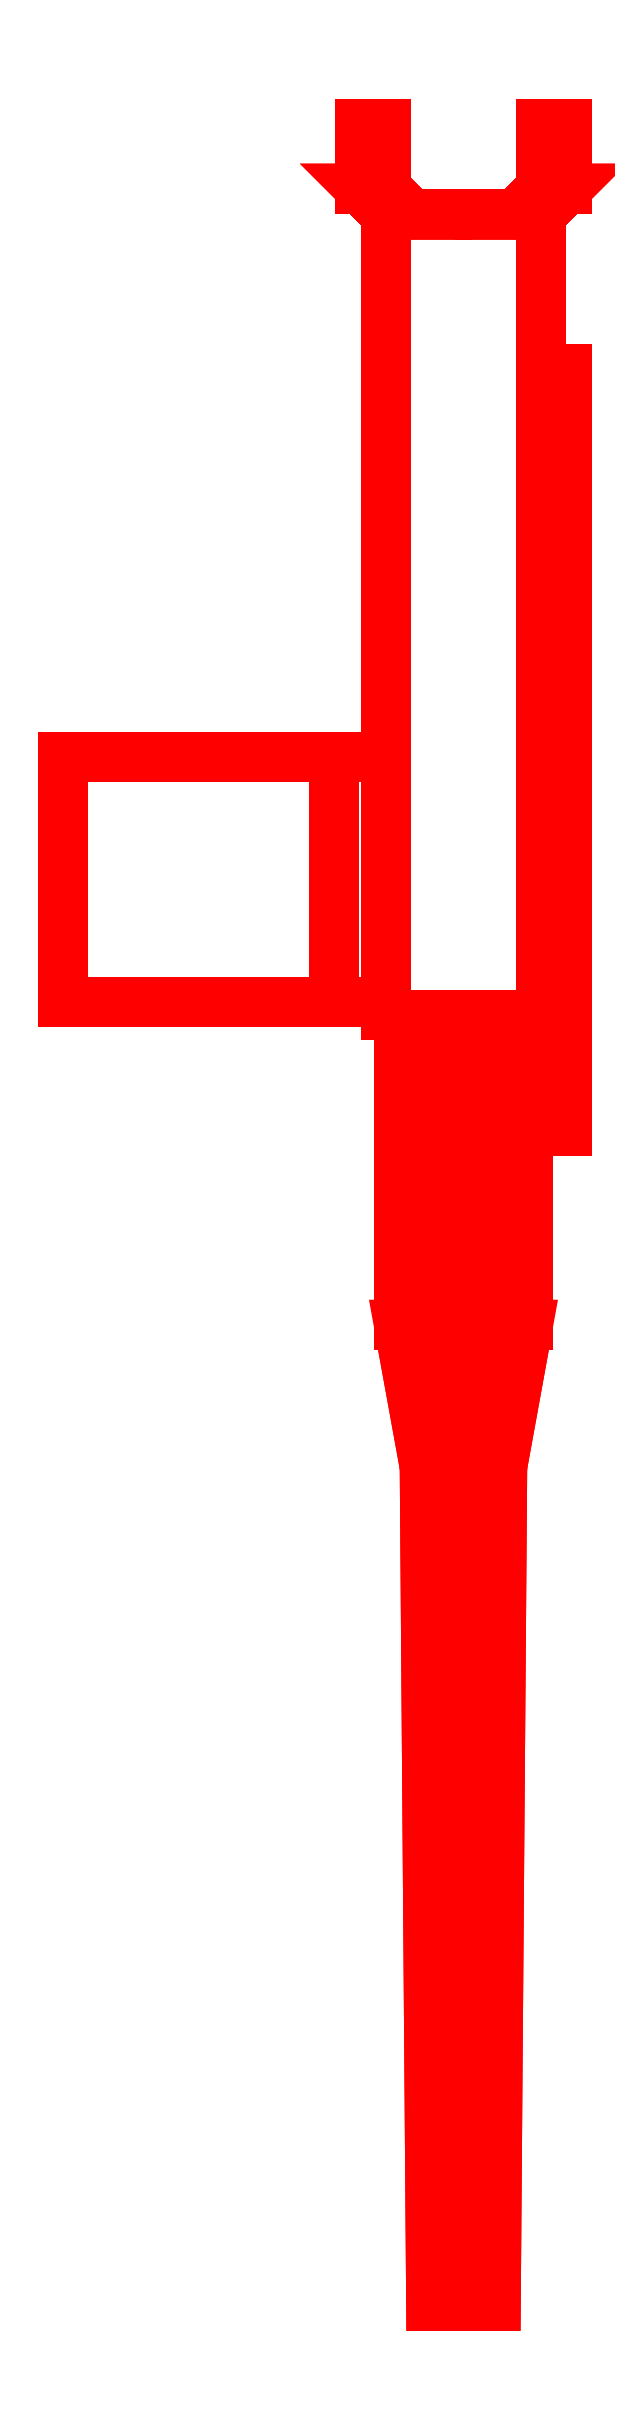
<metadata>
{"format":"dxf","ext":"dxf","renderer":"ezdxf+matplotlib","layout":"modelspace","background":"white","min_lineweight":24,"dpi":150}
</metadata>
<code>
0
SECTION
2
ENTITIES
0
3DFACE
8
GUN
10
0.08
20
-0.14
30
-0.1
11
0.08
21
-0.12
31
-0.13
12
0.08
22
2e-16
32
0.01
13
0.08
23
-0.13
33
-0.09
0
3DFACE
8
GUN
10
0.06
20
-0.13
30
-0.09
11
0.06
21
-0.14
31
-0.1
12
0.08
22
-0.14
32
-0.1
13
0.08
23
-0.13
33
-0.09
0
3DFACE
8
GUN
10
0.06
20
-0.14
30
-0.1
11
0.06
21
-0.12
31
-0.13
12
0.08
22
-0.12
32
-0.13
13
0.08
23
-0.14
33
-0.1
0
3DFACE
8
GUN
10
0.06
20
-0.05
30
-0.02846
11
0.06
21
-0.12
31
-0.13
12
0.06
22
-0.14
32
-0.1
13
0.06
23
-0.13
33
-0.09
0
3DFACE
8
GUN
10
0.03536
20
-0.05
30
-0.04536
11
0.05
21
-0.05
31
-0.01
12
0.05
22
-0.29
32
-0.01
13
0.03536
23
-0.29
33
-0.04536
0
3DFACE
8
GUN
10
0
20
-0.05
30
-0.06
11
0.03536
21
-0.05
31
-0.04536
12
0.03536
22
-0.29
32
-0.04536
13
0
23
-0.29
33
-0.06
0
3DFACE
8
GUN
10
-0.03536
20
-0.05
30
-0.04536
11
0
21
-0.05
31
-0.06
12
0
22
-0.29
32
-0.06
13
-0.03536
23
-0.29
33
-0.04536
0
3DFACE
8
GUN
10
-0.05
20
-0.05
30
-0.01
11
-0.03536
21
-0.05
31
-0.04536
12
-0.03536
22
-0.29
32
-0.04536
13
-0.05
23
-0.29
33
-0.01
0
3DFACE
8
GUN
10
-0.03536
20
-0.05
30
0.02536
11
-0.05
21
-0.05
31
-0.01
12
-0.05
22
-0.29
32
-0.01
13
-0.03536
23
-0.29
33
0.02536
0
3DFACE
8
GUN
10
0
20
-0.05
30
0.04
11
-0.03536
21
-0.05
31
0.02536
12
-0.03536
22
-0.29
32
0.02536
13
0
23
-0.29
33
0.04
0
3DFACE
8
GUN
10
0.03536
20
-0.05
30
0.02536
11
0
21
-0.05
31
0.04
12
0
22
-0.29
32
0.04
13
0.03536
23
-0.29
33
0.02536
0
3DFACE
8
GUN
10
0.05
20
-0.05
30
-0.01
11
0.03536
21
-0.05
31
0.02536
12
0.03536
22
-0.29
32
0.02536
13
0.05
23
-0.29
33
-0.01
0
3DFACE
8
GUN
10
0.025
20
-1.05
30
-0.01
11
-0.01768
21
-1.05
31
-0.02768
12
0
22
-1.05
32
-0.035
13
0.01768
23
-1.05
33
-0.02768
0
3DFACE
8
GUN
10
0.01768
20
-1.05
30
0.007678
11
-0.025
21
-1.05
31
-0.01
12
-0.01768
22
-1.05
32
-0.02768
13
0.025
23
-1.05
33
-0.01
0
3DFACE
8
GUN
10
0.03536
20
-0.29
30
-0.04536
11
0.05
21
-0.29
31
-0.01
12
0.03
22
-0.4
32
-0.01
13
0.02121
23
-0.4
33
-0.03121
0
3DFACE
8
GUN
10
-0.05
20
-0.29
30
-0.01
11
-0.03536
21
-0.29
31
-0.04536
12
-0.02121
22
-0.4
32
-0.03121
13
-0.03
23
-0.4
33
-0.01
0
3DFACE
8
GUN
10
0.02121
20
-0.4
30
-0.03121
11
0.03
21
-0.4
31
-0.01
12
0.025
22
-1.05
32
-0.01
13
0.01768
23
-1.05
33
-0.02768
0
3DFACE
8
GUN
10
-0.03
20
-0.4
30
-0.01
11
-0.02121
21
-0.4
31
-0.03121
12
-0.01768
22
-1.05
32
-0.02768
13
-0.025
23
-1.05
33
-0.01
0
3DFACE
8
GUN
10
0
20
-0.29
30
-0.06
11
0.03536
21
-0.29
31
-0.04536
12
0.02121
22
-0.4
32
-0.03121
13
0
23
-0.4
33
-0.04
0
3DFACE
8
GUN
10
-0.03536
20
-0.29
30
-0.04536
11
0
21
-0.29
31
-0.06
12
0
22
-0.4
32
-0.04
13
-0.02121
23
-0.4
33
-0.03121
0
3DFACE
8
GUN
10
0
20
-0.4
30
-0.04
11
0.02121
21
-0.4
31
-0.03121
12
0.01768
22
-1.05
32
-0.02768
13
0
23
-1.05
33
-0.035
0
3DFACE
8
GUN
10
-0.02121
20
-0.4
30
-0.03121
11
0
21
-0.4
31
-0.04
12
0
22
-1.05
32
-0.035
13
-0.01768
23
-1.05
33
-0.02768
0
3DFACE
8
GUN
10
0
20
-1.05
30
0.015
11
-0.01768
21
-1.05
31
0.007678
12
-0.025
22
-1.05
32
-0.01
13
0.01768
23
-1.05
33
0.007678
0
3DFACE
8
GUN
10
-0.03536
20
-0.29
30
0.02536
11
-0.05
21
-0.29
31
-0.01
12
-0.03
22
-0.4
32
-0.01
13
-0.02121
23
-0.4
33
0.01121
0
3DFACE
8
GUN
10
0
20
-0.29
30
0.04
11
-0.03536
21
-0.29
31
0.02536
12
-0.02121
22
-0.4
32
0.01121
13
0
23
-0.4
33
0.02
0
3DFACE
8
GUN
10
0.03536
20
-0.29
30
0.02536
11
0
21
-0.29
31
0.04
12
0
22
-0.4
32
0.02
13
0.02121
23
-0.4
33
0.01121
0
3DFACE
8
GUN
10
0.05
20
-0.29
30
-0.01
11
0.03536
21
-0.29
31
0.02536
12
0.02121
22
-0.4
32
0.01121
13
0.03
23
-0.4
33
-0.01
0
3DFACE
8
GUN
10
-0.02121
20
-0.4
30
0.01121
11
-0.03
21
-0.4
31
-0.01
12
-0.025
22
-1.05
32
-0.01
13
-0.01768
23
-1.05
33
0.007678
0
3DFACE
8
GUN
10
0
20
-0.4
30
0.02
11
-0.02121
21
-0.4
31
0.01121
12
-0.01768
22
-1.05
32
0.007678
13
0
23
-1.05
33
0.015
0
3DFACE
8
GUN
10
0.02121
20
-0.4
30
0.01121
11
0
21
-0.4
31
0.02
12
0
22
-1.05
32
0.015
13
0.01768
23
-1.05
33
0.007678
0
3DFACE
8
GUN
10
0.03
20
-0.4
30
-0.01
11
0.02121
21
-0.4
31
0.01121
12
0.01768
22
-1.05
32
0.007678
13
0.025
23
-1.05
33
-0.01
0
3DFACE
8
GUN
10
0.08
20
-0.07
30
-0.16
11
0.08
21
8e-16
31
-0.17
12
0.08
22
8e-16
32
0.01
13
0.08
23
-0.12
33
-0.13
0
3DFACE
8
GUN
10
0.08
20
-0.13
30
-0.09
11
0.08
21
2e-16
31
0.01
12
0.06
22
2e-16
32
0.01
13
0.06
23
-0.13
33
-0.09
0
3DFACE
8
GUN
10
0.06
20
0.18
30
-0.06
11
0.06
21
2e-16
31
0.01
12
0.08
22
2e-16
32
0.01
13
0.08
23
0.18
33
-0.06
0
3DFACE
8
GUN
10
0.08
20
2e-16
30
0.01
11
0.08
21
0.12
31
-0.13
12
0.08
22
0.15
32
-0.11
13
0.08
23
0.18
33
-0.06
0
3DFACE
8
GUN
10
0.08
20
-4e-16
30
0.01
11
0.08
21
-4e-16
31
-0.17
12
0.08
22
0.07
32
-0.16
13
0.08
23
0.12
33
-0.13
0
3DFACE
8
GUN
10
-0.06
20
-0.04
30
-0.08
11
-0.06
21
-0.05
31
-0.08
12
-0.06
22
-0.05
32
0.07
13
-0.06
23
-0.04
33
0.07
0
3DFACE
8
GUN
10
-0.31
20
0.15
30
0.08
11
-0.31
21
0.15
31
-0.1
12
-0.31
22
-0.04
32
-0.1
13
-0.31
23
-0.04
33
0.08
0
3DFACE
8
GUN
10
-0.1
20
0.15
30
0.08
11
-0.1
21
0.15
31
-0.21
12
-0.31
22
0.15
32
-0.1
13
-0.31
23
0.15
33
0.08
0
3DFACE
8
GUN
10
-0.1
20
-0.04
30
0.02
11
-0.1
21
-0.04
31
-0.21
12
-0.1
22
0.15
32
-0.21
13
-0.1
23
0.15
33
0.02
0
3DFACE
8
GUN
10
-0.31
20
-0.04
30
-0.1
11
-0.1
21
-0.04
31
-0.21
12
-0.1
22
-0.04
32
0.08
13
-0.31
23
-0.04
33
0.08
0
3DFACE
8
GUN
10
-0.07
20
0.62
30
-0.06
11
-0.06
21
0.63
31
-0.06
12
-0.06
22
0.63
32
0.05
13
-0.07
23
0.62
33
0.05
0
3DFACE
8
GUN
10
-0.08
20
0.63
30
-0.06
11
-0.07
21
0.62
31
-0.06
12
-0.07
22
0.62
32
0.05
13
-0.08
23
0.63
33
0.05
0
3DFACE
8
GUN
10
-0.07
20
0.64
30
-0.06
11
-0.08
21
0.63
31
-0.06
12
-0.08
22
0.63
32
0.05
13
-0.07
23
0.64
33
0.05
0
3DFACE
8
GUN
10
-0.06
20
0.63
30
-0.06
11
-0.07
21
0.64
31
-0.06
12
-0.07
22
0.64
32
0.05
13
-0.06
23
0.63
33
0.05
0
3DFACE
8
GUN
10
0.07
20
0.62
30
-0.06
11
0.08
21
0.63
31
-0.06
12
0.08
22
0.63
32
0.05
13
0.07
23
0.62
33
0.05
0
3DFACE
8
GUN
10
0.06
20
0.63
30
-0.06
11
0.07
21
0.62
31
-0.06
12
0.07
22
0.62
32
0.05
13
0.06
23
0.63
33
0.05
0
3DFACE
8
GUN
10
0.07
20
0.64
30
-0.06
11
0.06
21
0.63
31
-0.06
12
0.06
22
0.63
32
0.05
13
0.07
23
0.64
33
0.05
0
3DFACE
8
GUN
10
0.08
20
0.63
30
-0.06
11
0.07
21
0.64
31
-0.06
12
0.07
22
0.64
32
0.05
13
0.08
23
0.63
33
0.05
0
3DFACE
8
GUN
10
-0.06
20
-0.05
30
0.07
11
-0.06
21
-0.05
31
-0.08
12
0.06
22
-0.05
32
-0.08
13
0.06
23
-0.05
33
0.07
0
3DFACE
8
GUN
10
0.06
20
-0.05
30
0.07
11
0.06
21
-0.05
31
-0.08
12
0.06
22
0.57
32
-0.08
13
0.06
23
0.57
33
0.07
0
3DFACE
8
GUN
10
0.06
20
0.57
30
0.07
11
0.06
21
0.57
31
-0.08
12
-0.06
22
0.57
32
-0.08
13
-0.06
23
0.57
33
0.07
0
3DFACE
8
GUN
10
-0.06
20
0.57
30
-0.08
11
-0.06
21
0.15
31
-0.08
12
-0.06
22
0.15
32
0.07
13
-0.06
23
0.57
33
0.07
0
3DFACE
8
GUN
10
0.06
20
-0.05
30
-0.08
11
0.06
21
-0.12
31
-0.13
12
0.06
22
-0.12
32
-0.13
13
0.06
23
-0.05
33
-0.02846
0
3DFACE
8
GUN
10
0.06
20
-0.12
30
-0.13
11
0.06
21
-0.07
31
-0.16
12
0.08
22
-0.07
32
-0.16
13
0.08
23
-0.12
33
-0.13
0
3DFACE
8
GUN
10
0.06
20
-0.07
30
-0.16
11
0.06
21
8e-16
31
-0.17
12
0.08
22
8e-16
32
-0.17
13
0.08
23
-0.07
33
-0.16
0
3DFACE
8
GUN
10
0.06
20
-0.05
30
-0.08
11
0.06
21
8e-16
31
-0.17
12
0.06
22
-0.07
32
-0.16
13
0.06
23
-0.12
33
-0.13
0
3DFACE
8
GUN
10
0.08
20
0.45
30
-0.2
11
0.08
21
0.38
31
-0.2
12
0.06
22
0.38
32
-0.2
13
0.06
23
0.45
33
-0.2
0
3DFACE
8
GUN
10
0.08
20
0.45
30
-0.15
11
0.08
21
0.45
31
-0.2
12
0.06
22
0.45
32
-0.2
13
0.06
23
0.45
33
-0.15
0
3DFACE
8
GUN
10
0.06
20
0.45
30
-0.15
11
0.06
21
0.38
31
-0.15
12
0.08
22
0.38
32
-0.15
13
0.08
23
0.45
33
-0.15
0
3DFACE
8
GUN
10
0.08
20
0.38
30
-0.15
11
0.08
21
0.38
31
-0.2
12
0.08
22
0.45
32
-0.2
13
0.08
23
0.45
33
-0.15
0
3DFACE
8
GUN
10
0.06
20
0.45
30
-0.2
11
0.06
21
0.38
31
-0.2
12
0.06
22
0.38
32
-0.15
13
0.06
23
0.45
33
-0.15
0
3DFACE
8
GUN
10
0.06
20
0.38
30
-0.15
11
0.06
21
0.18
31
-0.06
12
0.08
22
0.18
32
-0.06
13
0.08
23
0.38
33
-0.15
0
3DFACE
8
GUN
10
0.08
20
0.38
30
-0.2
11
0.08
21
0.15
31
-0.11
12
0.06
22
0.15
32
-0.11
13
0.06
23
0.38
33
-0.2
0
3DFACE
8
GUN
10
0.06
20
0.38
30
-0.2
11
0.06
21
0.15
31
-0.11
12
0.06
22
0.18
32
-0.06
13
0.06
23
0.38
33
-0.15
0
3DFACE
8
GUN
10
0.08
20
0.18
30
-0.06
11
0.08
21
0.15
31
-0.11
12
0.08
22
0.38
32
-0.2
13
0.08
23
0.38
33
-0.15
0
3DFACE
8
GUN
10
0.08
20
0.15
30
-0.11
11
0.08
21
0.12
31
-0.13
12
0.06
22
0.12
32
-0.13
13
0.06
23
0.15
33
-0.11
0
3DFACE
8
GUN
10
0.06
20
0.15
30
-0.11
11
0.06
21
0.12
31
-0.13
12
0.06
22
-0.05
32
-0.08
13
0.06
23
0.168
33
-0.08
0
3DFACE
8
GUN
10
0.08
20
0.07
30
-0.16
11
0.08
21
-4e-16
31
-0.17
12
0.06
22
-4e-16
32
-0.17
13
0.06
23
0.07
33
-0.16
0
3DFACE
8
GUN
10
0.08
20
0.12
30
-0.13
11
0.08
21
0.07
31
-0.16
12
0.06
22
0.07
32
-0.16
13
0.06
23
0.12
33
-0.13
0
3DFACE
8
GUN
10
0.06
20
0.07
30
-0.16
11
0.06
21
8e-16
31
-0.17
12
0.06
22
-0.05
32
-0.08
13
0.06
23
0.12
33
-0.13
0
3DFACE
8
GUN
10
-0.31
20
0.15
30
-0.1
11
-0.1
21
0.15
31
-0.21
12
-0.1
22
-0.04
32
-0.21
13
-0.31
23
-0.04
33
-0.1
0
3DFACE
8
GUN
10
0.08
20
0.64
30
-0.08
11
0.08
21
0.59
31
-0.08
12
0.06
22
0.59
32
-0.08
13
0.06
23
0.64
33
-0.08
0
3DFACE
8
GUN
10
0.06
20
0.64
30
-0.06
11
0.06
21
0.59
31
-0.06
12
0.08
22
0.59
32
-0.06
13
0.08
23
0.64
33
-0.06
0
3DFACE
8
GUN
10
0.06
20
0.59
30
-0.08
11
0.06
21
0.59
31
-0.06
12
0.06
22
0.64
32
-0.06
13
0.06
23
0.64
33
-0.08
0
3DFACE
8
GUN
10
0.08
20
0.59
30
-0.08
11
0.06
21
0.57
31
-0.08
12
0.04
22
0.57
32
-0.08
13
0.06
23
0.59
33
-0.08
0
3DFACE
8
GUN
10
0.06
20
0.59
30
-0.06
11
0.04
21
0.57
31
-0.06
12
0.06
22
0.57
32
-0.06
13
0.08
23
0.59
33
-0.06
0
3DFACE
8
GUN
10
0.04
20
0.57
30
-0.08
11
0.04
21
0.57
31
-0.06
12
0.06
22
0.59
32
-0.06
13
0.06
23
0.59
33
-0.08
0
3DFACE
8
GUN
10
0.08
20
0.64
30
-0.06
11
0.08
21
0.59
31
-0.06
12
0.08
22
0.59
32
-0.08
13
0.08
23
0.64
33
-0.08
0
3DFACE
8
GUN
10
0.06
20
0.64
30
-0.08
11
0.06
21
0.64
31
-0.06
12
0.08
22
0.64
32
-0.06
13
0.08
23
0.64
33
-0.08
0
3DFACE
8
GUN
10
0.08
20
0.59
30
-0.06
11
0.06
21
0.57
31
-0.06
12
0.06
22
0.57
32
-0.08
13
0.08
23
0.59
33
-0.08
0
3DFACE
8
GUN
10
-0.06
20
0.64
30
-0.06
11
-0.06
21
0.64
31
-0.08
12
-0.08
22
0.64
32
-0.08
13
-0.08
23
0.64
33
-0.06
0
3DFACE
8
GUN
10
-0.08
20
0.64
30
-0.08
11
-0.08
21
0.59
31
-0.08
12
-0.08
22
0.59
32
-0.06
13
-0.08
23
0.64
33
-0.06
0
3DFACE
8
GUN
10
-0.06
20
0.64
30
-0.08
11
-0.06
21
0.59
31
-0.08
12
-0.08
22
0.59
32
-0.08
13
-0.08
23
0.64
33
-0.08
0
3DFACE
8
GUN
10
-0.06
20
0.59
30
-0.06
11
-0.06
21
0.59
31
-0.08
12
-0.06
22
0.64
32
-0.08
13
-0.06
23
0.64
33
-0.06
0
3DFACE
8
GUN
10
-0.08
20
0.64
30
-0.06
11
-0.08
21
0.59
31
-0.06
12
-0.06
22
0.59
32
-0.06
13
-0.06
23
0.64
33
-0.06
0
3DFACE
8
GUN
10
-0.08
20
0.59
30
-0.08
11
-0.06
21
0.57
31
-0.08
12
-0.06
22
0.57
32
-0.06
13
-0.08
23
0.59
33
-0.06
0
3DFACE
8
GUN
10
-0.06
20
0.59
30
-0.08
11
-0.04
21
0.57
31
-0.08
12
-0.06
22
0.57
32
-0.08
13
-0.08
23
0.59
33
-0.08
0
3DFACE
8
GUN
10
-0.04
20
0.57
30
-0.06
11
-0.04
21
0.57
31
-0.08
12
-0.06
22
0.59
32
-0.08
13
-0.06
23
0.59
33
-0.06
0
3DFACE
8
GUN
10
-0.08
20
0.59
30
-0.06
11
-0.06
21
0.57
31
-0.06
12
-0.04
22
0.57
32
-0.06
13
-0.06
23
0.59
33
-0.06
0
3DFACE
8
GUN
10
0.06
20
0.57
30
-0.08
11
0.06
21
-0.05
31
-0.08
12
-0.06
22
-0.05
32
-0.08
13
-0.06
23
0.57
33
-0.08
0
3DFACE
8
GUN
10
-0.06
20
0.15
30
0.02
11
-0.06
21
-0.04
31
0.02
12
-0.1
22
-0.04
32
0.02
13
-0.1
23
0.15
33
0.02
0
3DFACE
8
GUN
10
-0.1
20
0.15
30
0.07
11
-0.1
21
-0.04
31
0.07
12
-0.06
22
-0.04
32
0.07
13
-0.06
23
0.15
33
0.07
0
3DFACE
8
GUN
10
-0.06
20
0.15
30
0.07
11
-0.06
21
0.15
31
0.02
12
-0.1
22
0.15
32
0.02
13
-0.1
23
0.15
33
0.07
0
3DFACE
8
GUN
10
-0.1
20
-0.04
30
0.07
11
-0.1
21
-0.04
31
0.02
12
-0.06
22
-0.04
32
0.02
13
-0.06
23
-0.04
33
0.07
0
3DFACE
8
GUN
10
-0.1
20
-0.04
30
0.08
11
-0.1
21
-0.04
31
0.07
12
-0.1
22
0.15
32
0.07
13
-0.1
23
0.15
33
0.08
0
3DFACE
8
GUN
10
-0.31
20
-0.04
30
0.08
11
-0.1
21
-0.04
31
0.08
12
-0.1
22
0.15
32
0.08
13
-0.31
23
0.15
33
0.08
0
3DFACE
8
GUN
10
0.08
20
0.59
30
0.05
11
0.06
21
0.57
31
0.05
12
0.04
22
0.57
32
0.05
13
0.06
23
0.59
33
0.05
0
3DFACE
8
GUN
10
0.06
20
0.59
30
0.07
11
0.04
21
0.57
31
0.07
12
0.06
22
0.57
32
0.07
13
0.08
23
0.59
33
0.07
0
3DFACE
8
GUN
10
0.04
20
0.57
30
0.05
11
0.04
21
0.57
31
0.07
12
0.06
22
0.59
32
0.07
13
0.06
23
0.59
33
0.05
0
3DFACE
8
GUN
10
0.08
20
0.64
30
0.05
11
0.08
21
0.59
31
0.05
12
0.06
22
0.59
32
0.05
13
0.06
23
0.64
33
0.05
0
3DFACE
8
GUN
10
0.06
20
0.64
30
0.07
11
0.06
21
0.59
31
0.07
12
0.08
22
0.59
32
0.07
13
0.08
23
0.64
33
0.07
0
3DFACE
8
GUN
10
0.06
20
0.59
30
0.05
11
0.06
21
0.59
31
0.07
12
0.06
22
0.64
32
0.07
13
0.06
23
0.64
33
0.05
0
3DFACE
8
GUN
10
0.08
20
0.59
30
0.07
11
0.06
21
0.57
31
0.07
12
0.06
22
0.57
32
0.05
13
0.08
23
0.59
33
0.05
0
3DFACE
8
GUN
10
0.08
20
0.64
30
0.07
11
0.08
21
0.59
31
0.07
12
0.08
22
0.59
32
0.05
13
0.08
23
0.64
33
0.05
0
3DFACE
8
GUN
10
0.06
20
0.64
30
0.05
11
0.06
21
0.64
31
0.07
12
0.08
22
0.64
32
0.07
13
0.08
23
0.64
33
0.05
0
3DFACE
8
GUN
10
-0.08
20
0.59
30
0.07
11
-0.06
21
0.57
31
0.07
12
-0.04
22
0.57
32
0.07
13
-0.06
23
0.59
33
0.07
0
3DFACE
8
GUN
10
-0.08
20
0.59
30
0.05
11
-0.06
21
0.57
31
0.05
12
-0.06
22
0.57
32
0.07
13
-0.08
23
0.59
33
0.07
0
3DFACE
8
GUN
10
-0.04
20
0.57
30
0.07
11
-0.04
21
0.57
31
0.05
12
-0.06
22
0.59
32
0.05
13
-0.06
23
0.59
33
0.07
0
3DFACE
8
GUN
10
-0.06
20
0.59
30
0.05
11
-0.04
21
0.57
31
0.05
12
-0.06
22
0.57
32
0.05
13
-0.08
23
0.59
33
0.05
0
3DFACE
8
GUN
10
-0.08
20
0.64
30
0.07
11
-0.08
21
0.59
31
0.07
12
-0.06
22
0.59
32
0.07
13
-0.06
23
0.64
33
0.07
0
3DFACE
8
GUN
10
-0.06
20
0.64
30
0.05
11
-0.06
21
0.59
31
0.05
12
-0.08
22
0.59
32
0.05
13
-0.08
23
0.64
33
0.05
0
3DFACE
8
GUN
10
-0.08
20
0.64
30
0.05
11
-0.08
21
0.59
31
0.05
12
-0.08
22
0.59
32
0.07
13
-0.08
23
0.64
33
0.07
0
3DFACE
8
GUN
10
-0.06
20
0.64
30
0.07
11
-0.06
21
0.64
31
0.05
12
-0.08
22
0.64
32
0.05
13
-0.08
23
0.64
33
0.07
0
3DFACE
8
GUN
10
-0.06
20
0.59
30
0.07
11
-0.06
21
0.59
31
0.05
12
-0.06
22
0.64
32
0.05
13
-0.06
23
0.64
33
0.07
0
3DFACE
8
GUN
10
-0.06
20
0.57
30
0.07
11
-0.06
21
-0.05
31
0.07
12
0.06
22
-0.05
32
0.07
13
0.06
23
0.57
33
0.07
0
VIEWPORT
8
0
10
144.7
20
101.2
30
0
40
391.1
41
222.2
68
     2
69
     1
0
VIEWPORT
8
0
10
139.2
20
100.8
30
0
40
222.8
41
161.3
68
     1
69
     2
0
ENDSEC
0
EOF

</code>
